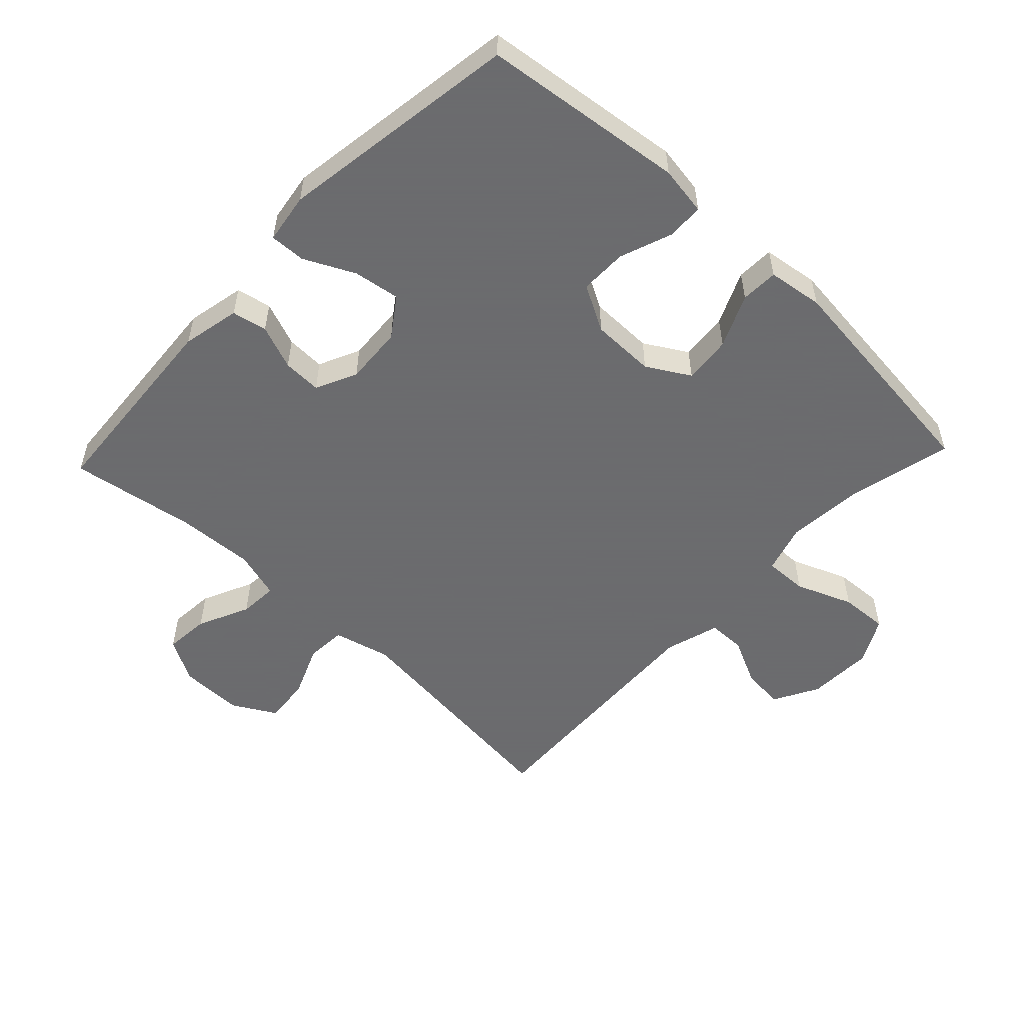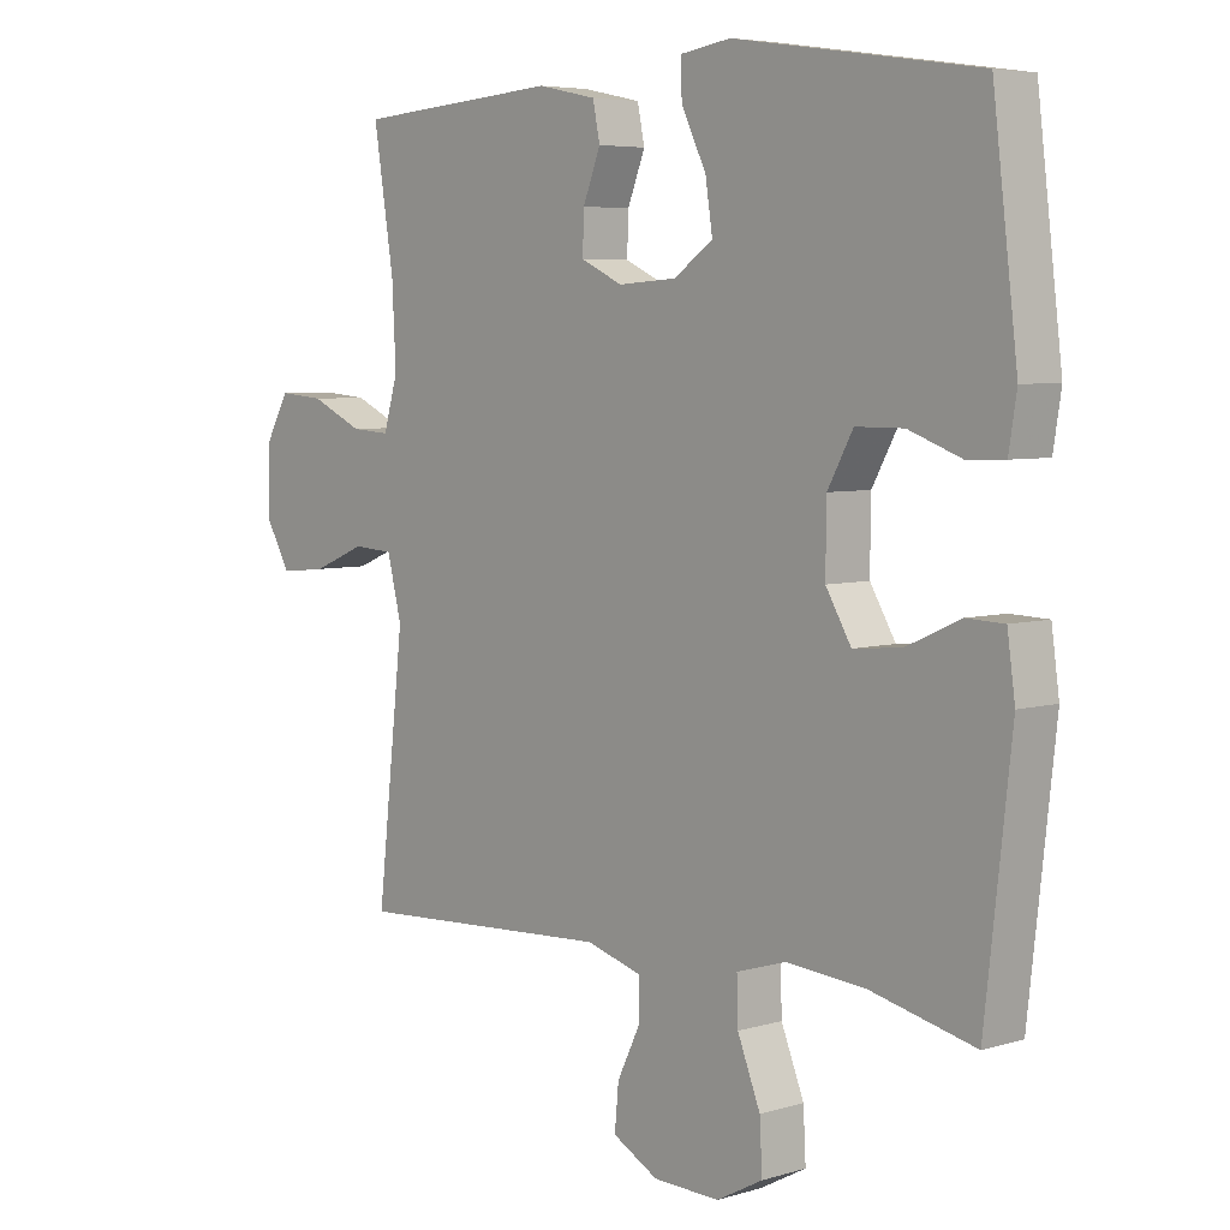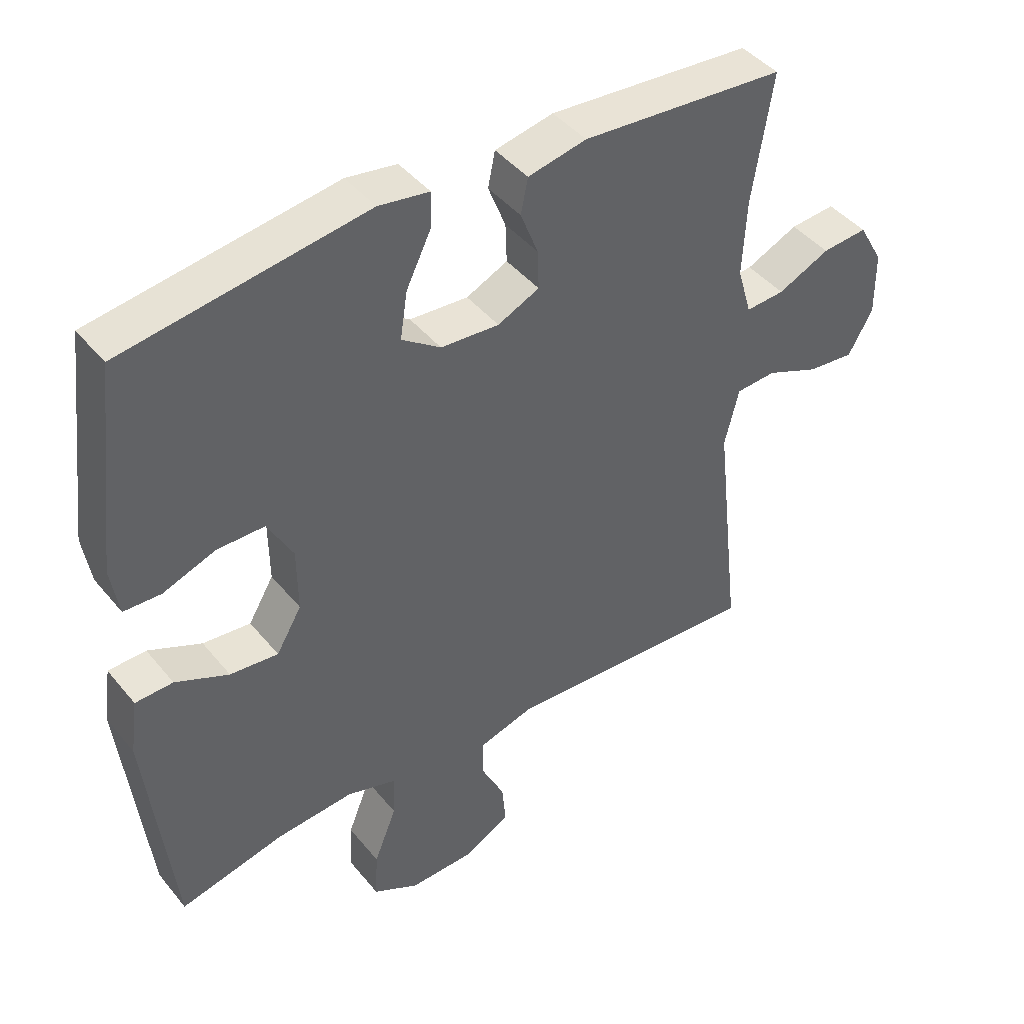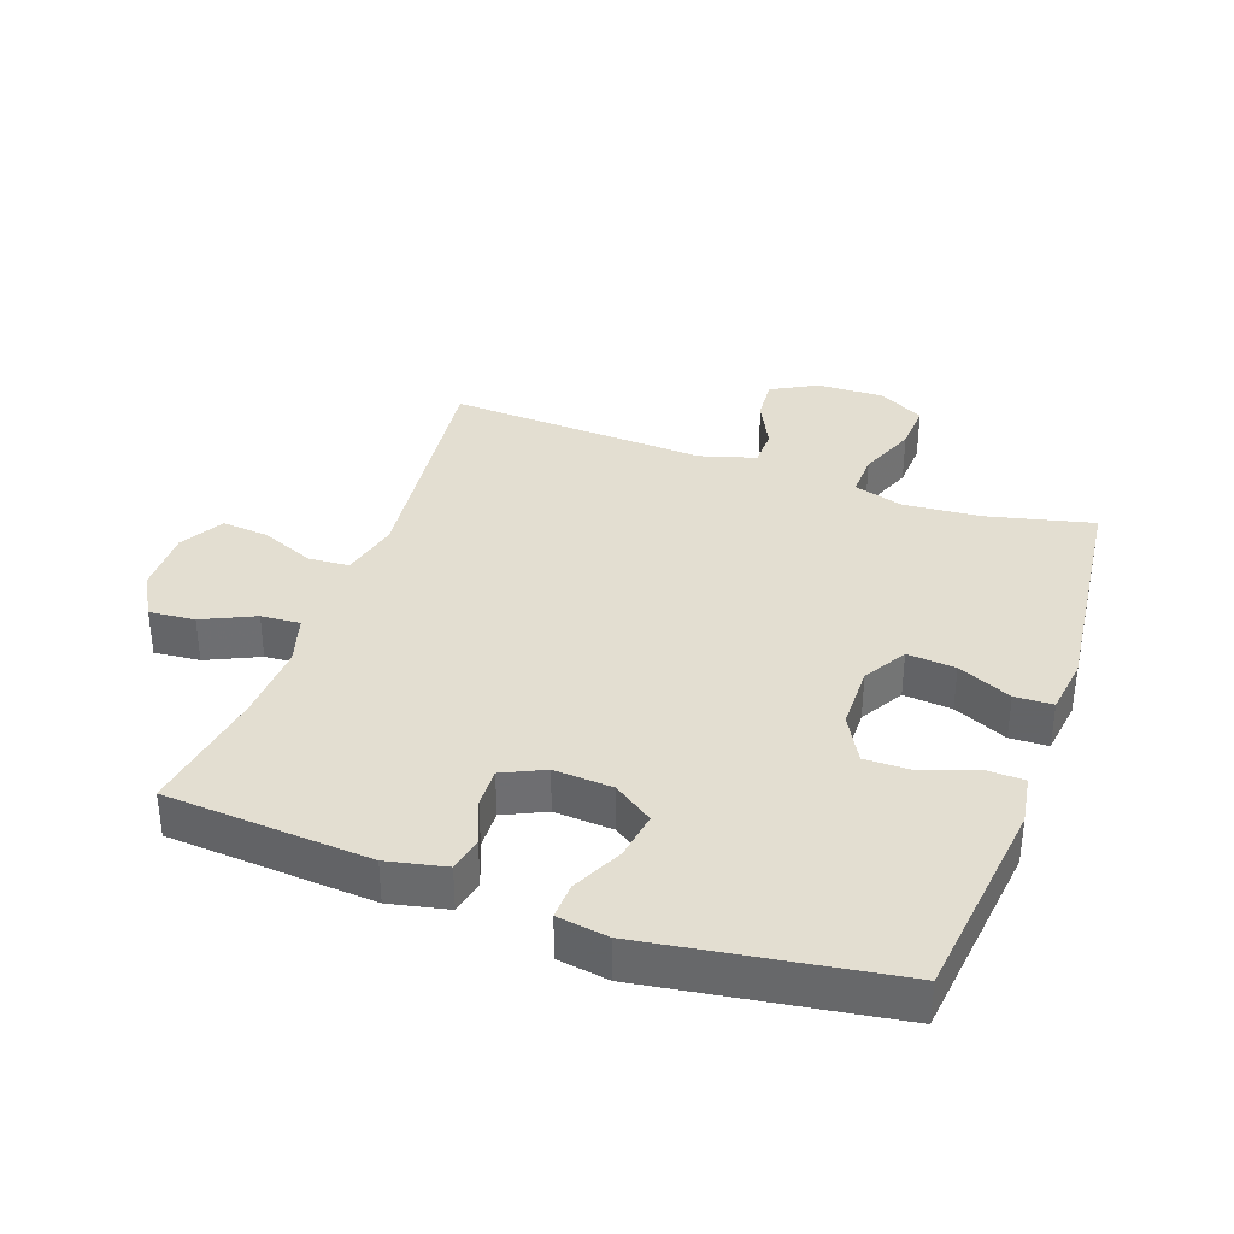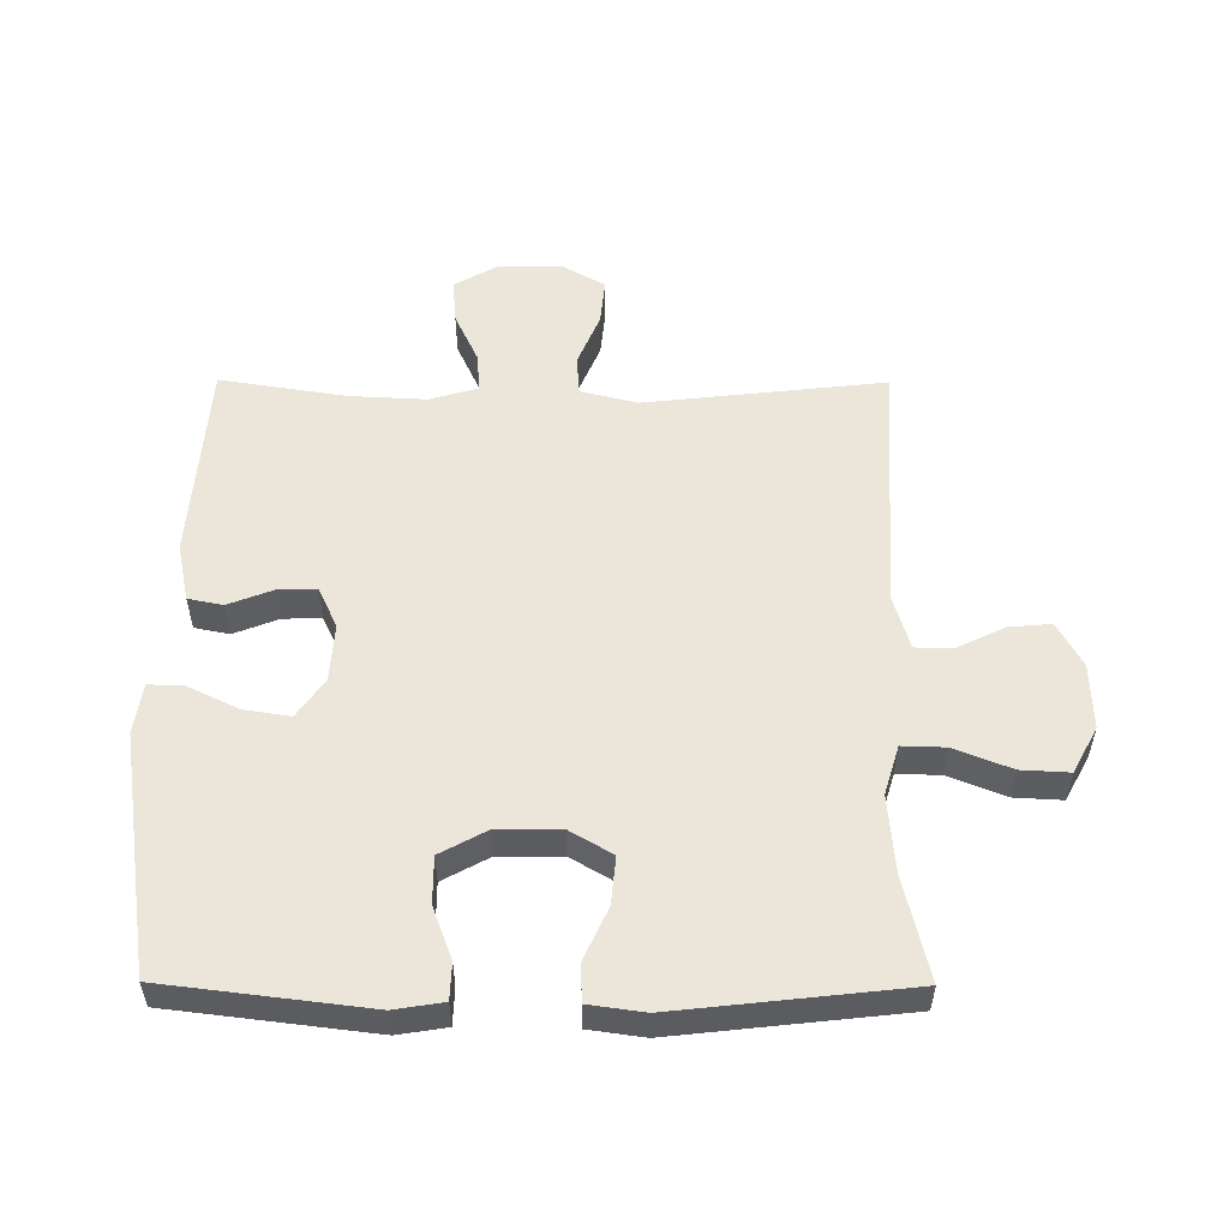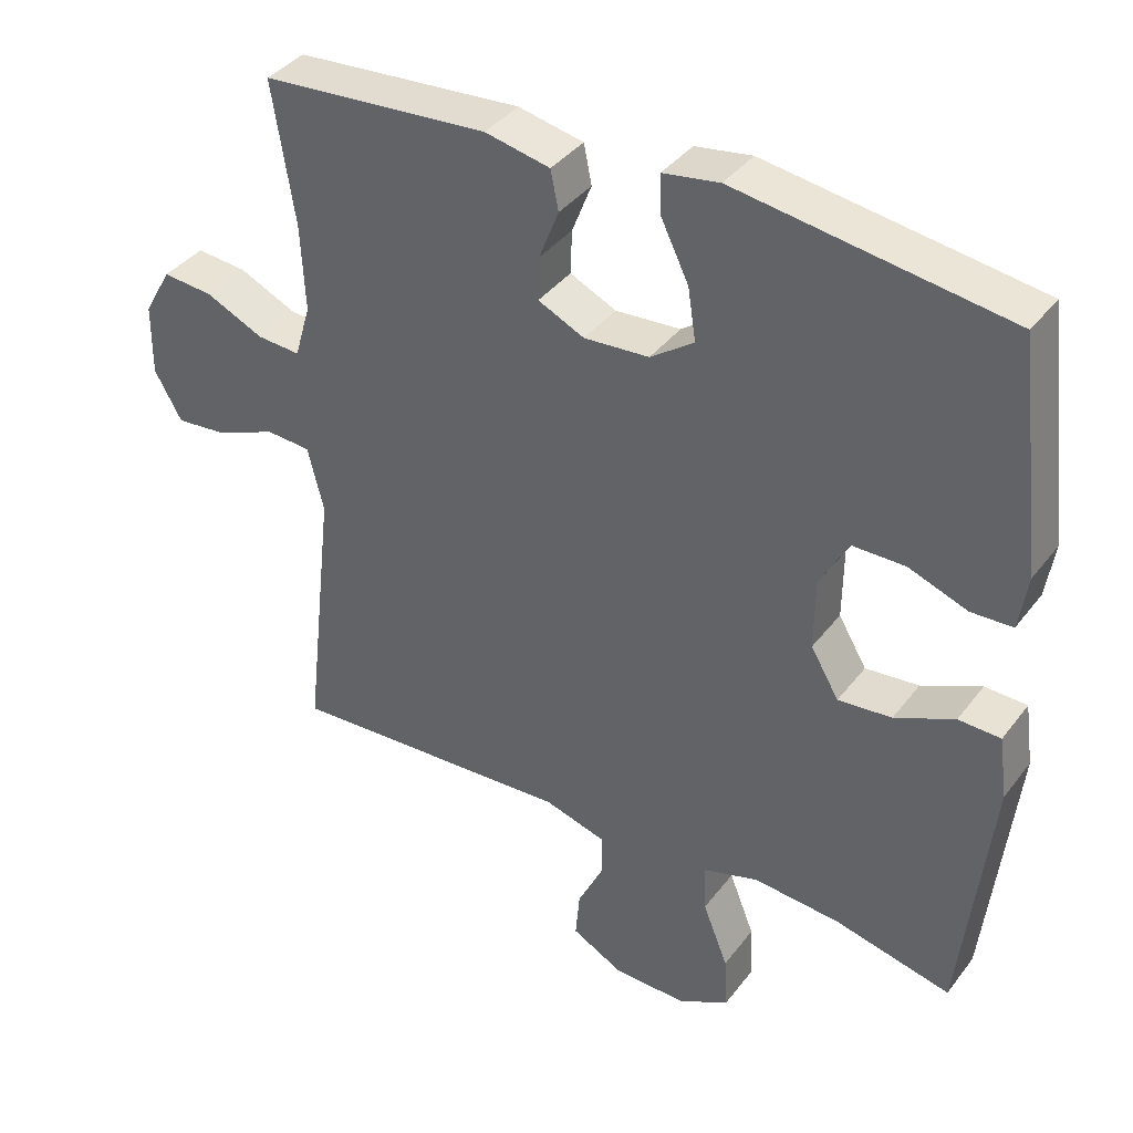
<metadata>
{"format":"obj","ext":"obj","renderer":"f3d","projection":"perspective","resolution":1024,"background":"white","views":[{"elev":-53.5,"azim":46.6,"up":"+Y"},{"elev":5.5,"azim":47.5,"up":"+Z"},{"elev":43.4,"azim":143.9,"up":"+Z"},{"elev":36.0,"azim":19.5,"up":"+Y"},{"elev":54.2,"azim":90.3,"up":"+Y"},{"elev":38.3,"azim":33.0,"up":"+Z"}]}
</metadata>
<code>
v -0.5 0.07 0.5
v -0.186 0.07 0.523
v -0.096 0.07 0.504
v -0.085 0.07 0.45
v -0.112 0.07 0.381
v -0.114 0.07 0.321
v -0.05 0.07 0.291
v 0.04 0.07 0.297
v 0.1 0.07 0.339
v 0.089 0.07 0.411
v 0.051 0.07 0.489
v 0.049 0.07 0.544
v 0.127 0.07 0.556
v 0.5 0.07 0.5
v 0.538 0.07 0.186
v 0.526 0.07 0.11
v 0.469 0.07 0.108
v 0.388 0.07 0.138
v 0.315 0.07 0.138
v 0.276 0.07 0.067
v 0.275 0.07 -0.032
v 0.314 0.07 -0.098
v 0.388 0.07 -0.091
v 0.47 0.07 -0.054
v 0.528 0.07 -0.056
v 0.54 0.07 -0.142
v 0.5 0.07 -0.5
v 0.339 0.07 -0.462
v 0.219 0.07 -0.452
v 0.143 0.07 -0.475
v 0.145 0.07 -0.542
v 0.18 0.07 -0.63
v 0.184 0.07 -0.705
v 0.113 0.07 -0.743
v 0.011 0.07 -0.74
v -0.059 0.07 -0.702
v -0.053 0.07 -0.636
v -0.017 0.07 -0.562
v -0.018 0.07 -0.504
v -0.103 0.07 -0.479
v -0.5 0.07 -0.5
v -0.458 0.07 -0.128
v -0.48 0.07 -0.039
v -0.542 0.07 -0.035
v -0.624 0.07 -0.069
v -0.696 0.07 -0.076
v -0.734 0.07 -0.009
v -0.733 0.07 0.09
v -0.695 0.07 0.157
v -0.625 0.07 0.151
v -0.545 0.07 0.114
v -0.485 0.07 0.11
v -0.463 0.07 0.185
v -0.469 0.07 0.304
v -0.5 0 0.5
v -0.186 0 0.523
v -0.096 0 0.504
v -0.085 0 0.45
v -0.112 0 0.381
v -0.114 0 0.321
v -0.05 0 0.291
v 0.04 0 0.297
v 0.1 0 0.339
v 0.089 0 0.411
v 0.051 0 0.489
v 0.049 0 0.544
v 0.127 0 0.556
v 0.5 0 0.5
v 0.538 0 0.186
v 0.526 0 0.11
v 0.469 0 0.108
v 0.388 0 0.138
v 0.315 0 0.138
v 0.276 0 0.067
v 0.275 0 -0.032
v 0.314 0 -0.098
v 0.388 0 -0.091
v 0.47 0 -0.054
v 0.528 0 -0.056
v 0.54 0 -0.142
v 0.5 0 -0.5
v 0.339 0 -0.462
v 0.219 0 -0.452
v 0.143 0 -0.475
v 0.145 0 -0.542
v 0.18 0 -0.63
v 0.184 0 -0.705
v 0.113 0 -0.743
v 0.011 0 -0.74
v -0.059 0 -0.702
v -0.053 0 -0.636
v -0.017 0 -0.562
v -0.018 0 -0.504
v -0.103 0 -0.479
v -0.5 0 -0.5
v -0.458 0 -0.128
v -0.48 0 -0.039
v -0.542 0 -0.035
v -0.624 0 -0.069
v -0.696 0 -0.076
v -0.734 0 -0.009
v -0.733 0 0.09
v -0.695 0 0.157
v -0.625 0 0.151
v -0.545 0 0.114
v -0.485 0 0.11
v -0.463 0 0.185
v -0.469 0 0.304
f 49 50 51
f 48 49 51
f 47 48 51
f 46 47 51
f 45 46 51
f 44 45 51
f 43 44 51 52
f 42 43 52 53
f 40 41 42
f 39 40 42 53
f 36 37 38
f 35 36 38
f 34 35 38
f 33 34 38
f 32 33 38
f 31 32 38
f 30 31 38 39
f 39 53 54
f 30 39 54
f 29 30 54
f 26 27 28
f 25 26 28
f 24 25 28
f 23 24 28
f 22 23 28 29
f 16 17 18
f 15 16 18
f 14 15 18
f 13 14 18
f 12 13 18
f 11 12 18
f 10 11 18
f 9 10 18 19
f 8 9 19 20
f 3 4 5
f 2 3 5
f 1 2 5
f 54 1 5
f 54 5 6
f 54 6 7
f 29 54 7
f 22 29 7
f 21 22 7
f 7 8 20 21
f 105 104 103
f 105 103 102
f 105 102 101
f 105 101 100
f 105 100 99
f 105 99 98
f 106 105 98 97
f 107 106 97 96
f 96 95 94
f 107 96 94 93
f 92 91 90
f 92 90 89
f 92 89 88
f 92 88 87
f 92 87 86
f 92 86 85
f 93 92 85 84
f 108 107 93
f 108 93 84
f 108 84 83
f 82 81 80
f 82 80 79
f 82 79 78
f 82 78 77
f 83 82 77 76
f 72 71 70
f 72 70 69
f 72 69 68
f 72 68 67
f 72 67 66
f 72 66 65
f 72 65 64
f 73 72 64 63
f 74 73 63 62
f 59 58 57
f 59 57 56
f 59 56 55
f 59 55 108
f 60 59 108
f 61 60 108
f 61 108 83
f 61 83 76
f 61 76 75
f 75 74 62 61
f 1 55 56 2
f 2 56 57 3
f 3 57 58 4
f 4 58 59 5
f 5 59 60 6
f 6 60 61 7
f 7 61 62 8
f 8 62 63 9
f 9 63 64 10
f 10 64 65 11
f 11 65 66 12
f 12 66 67 13
f 13 67 68 14
f 14 68 69 15
f 15 69 70 16
f 16 70 71 17
f 17 71 72 18
f 18 72 73 19
f 19 73 74 20
f 20 74 75 21
f 21 75 76 22
f 22 76 77 23
f 23 77 78 24
f 24 78 79 25
f 25 79 80 26
f 26 80 81 27
f 27 81 82 28
f 28 82 83 29
f 29 83 84 30
f 30 84 85 31
f 31 85 86 32
f 32 86 87 33
f 33 87 88 34
f 34 88 89 35
f 35 89 90 36
f 36 90 91 37
f 37 91 92 38
f 38 92 93 39
f 39 93 94 40
f 40 94 95 41
f 41 95 96 42
f 42 96 97 43
f 43 97 98 44
f 44 98 99 45
f 45 99 100 46
f 46 100 101 47
f 47 101 102 48
f 48 102 103 49
f 49 103 104 50
f 50 104 105 51
f 51 105 106 52
f 52 106 107 53
f 53 107 108 54
f 54 108 55 1

</code>
